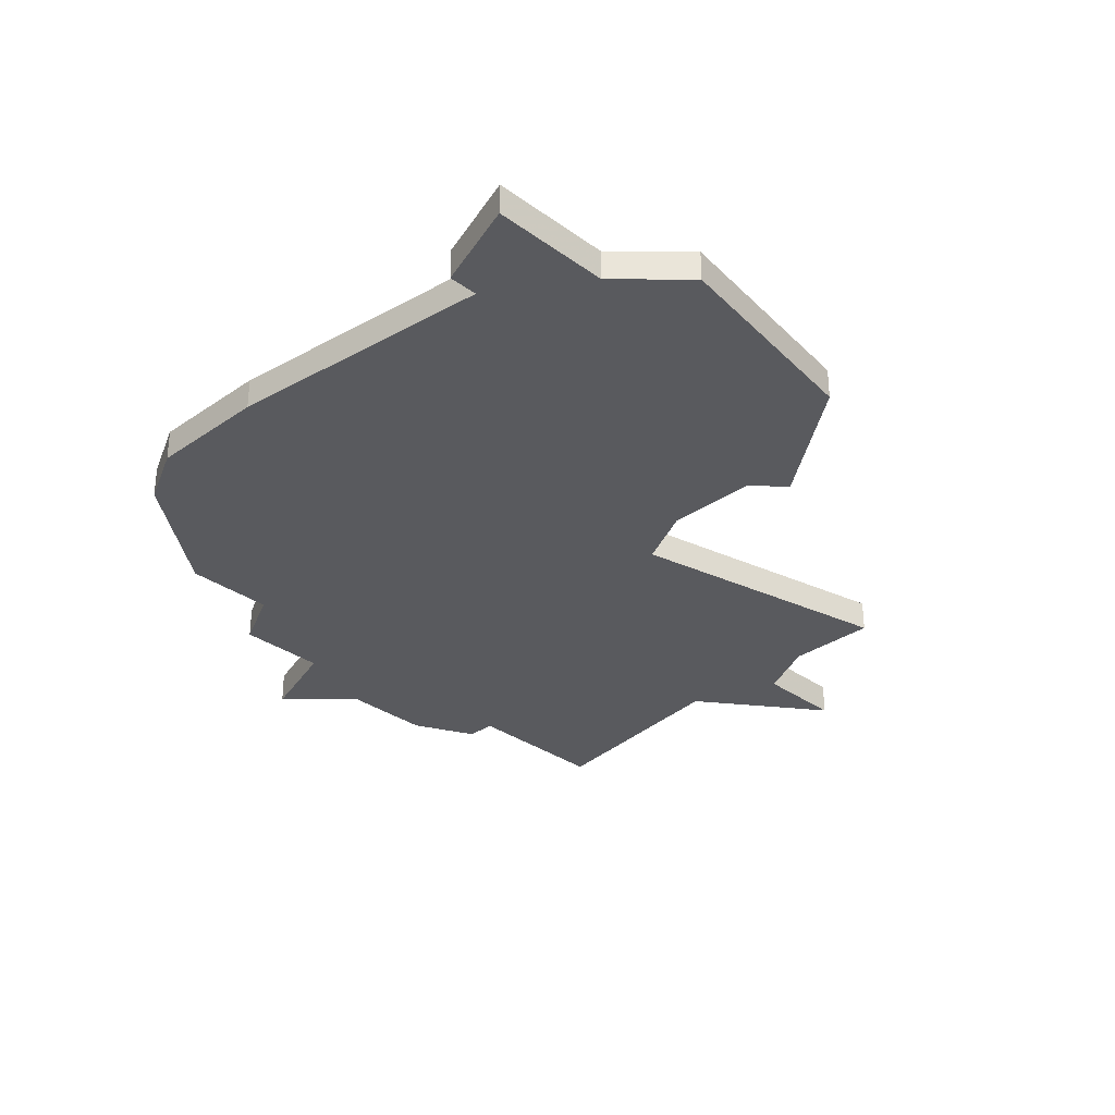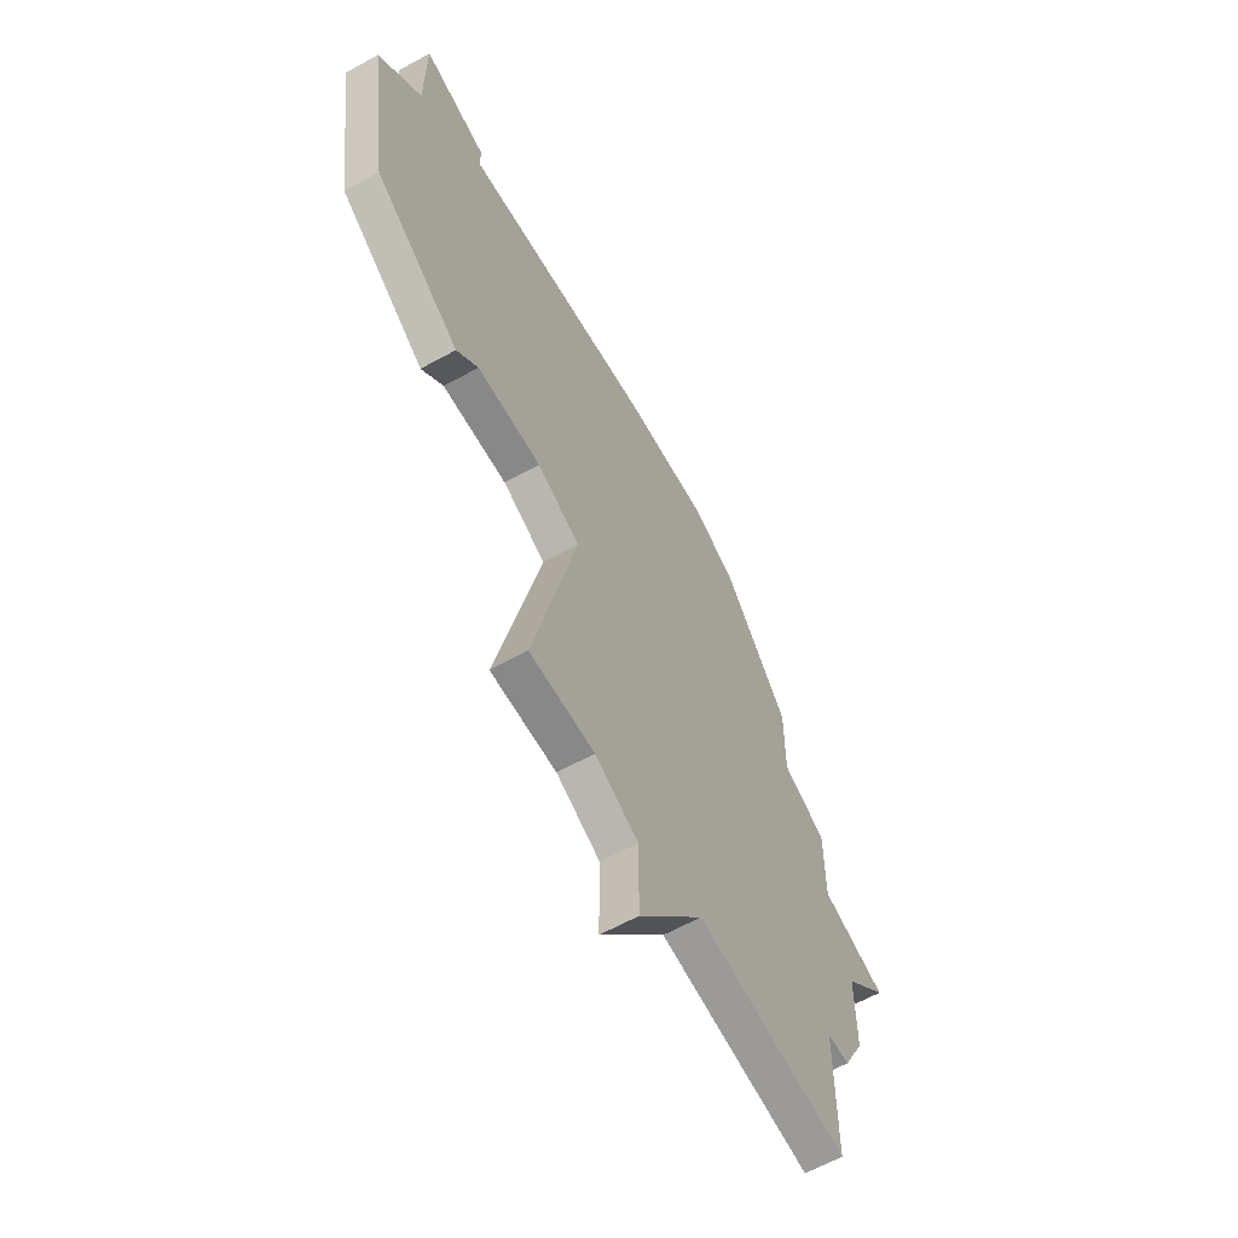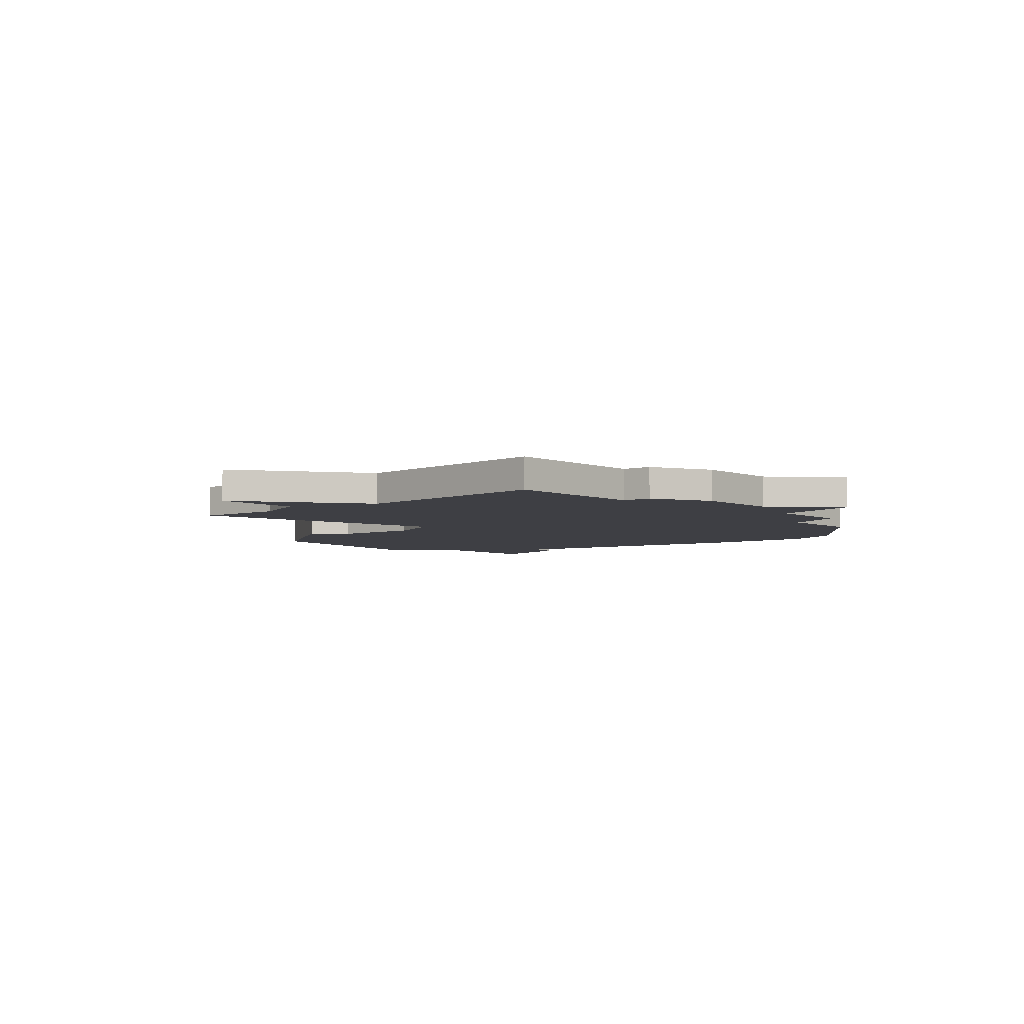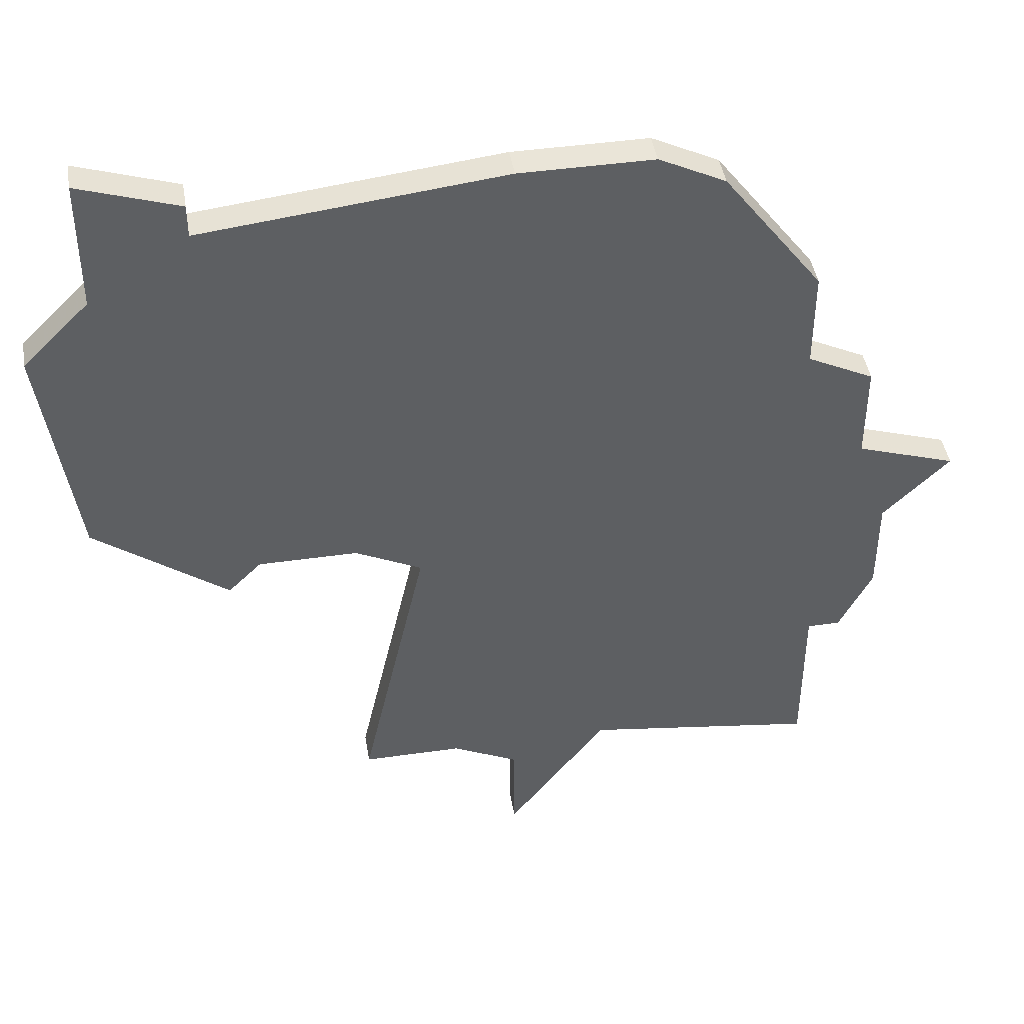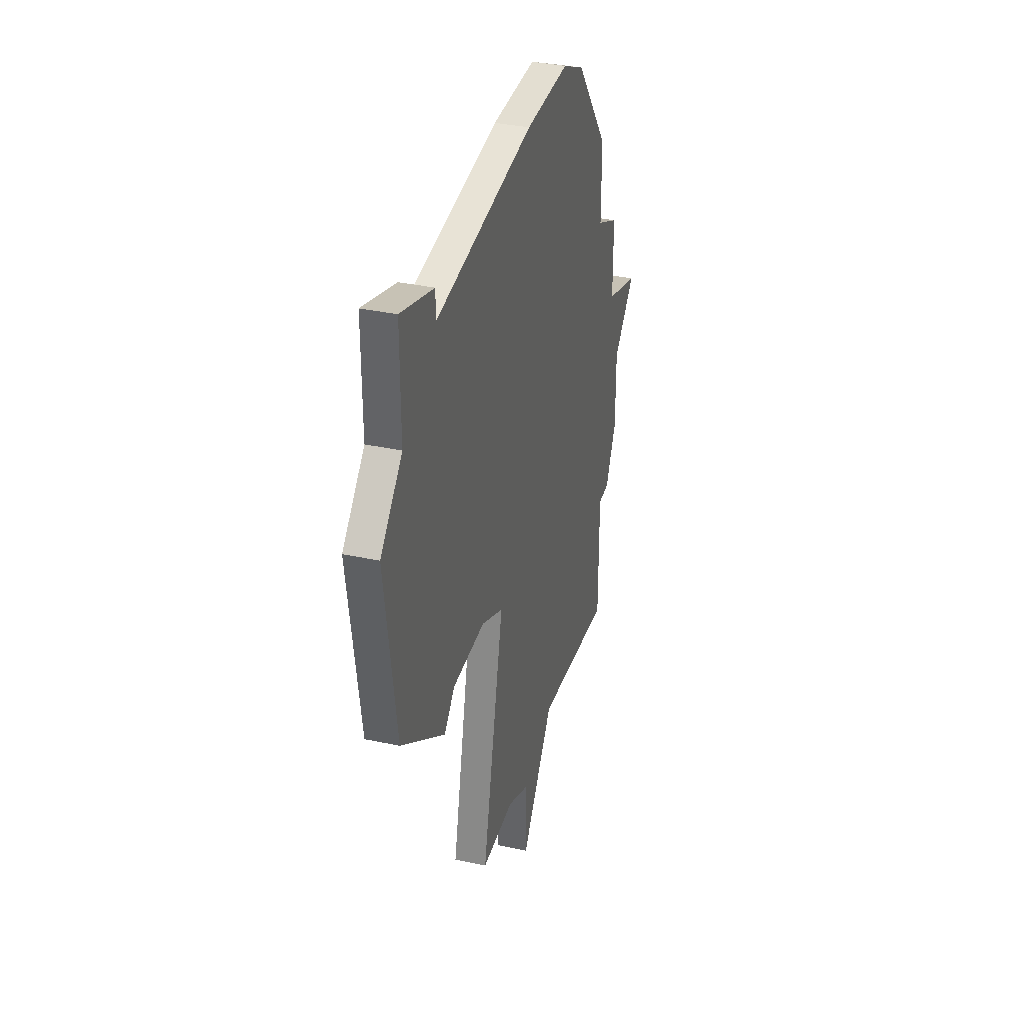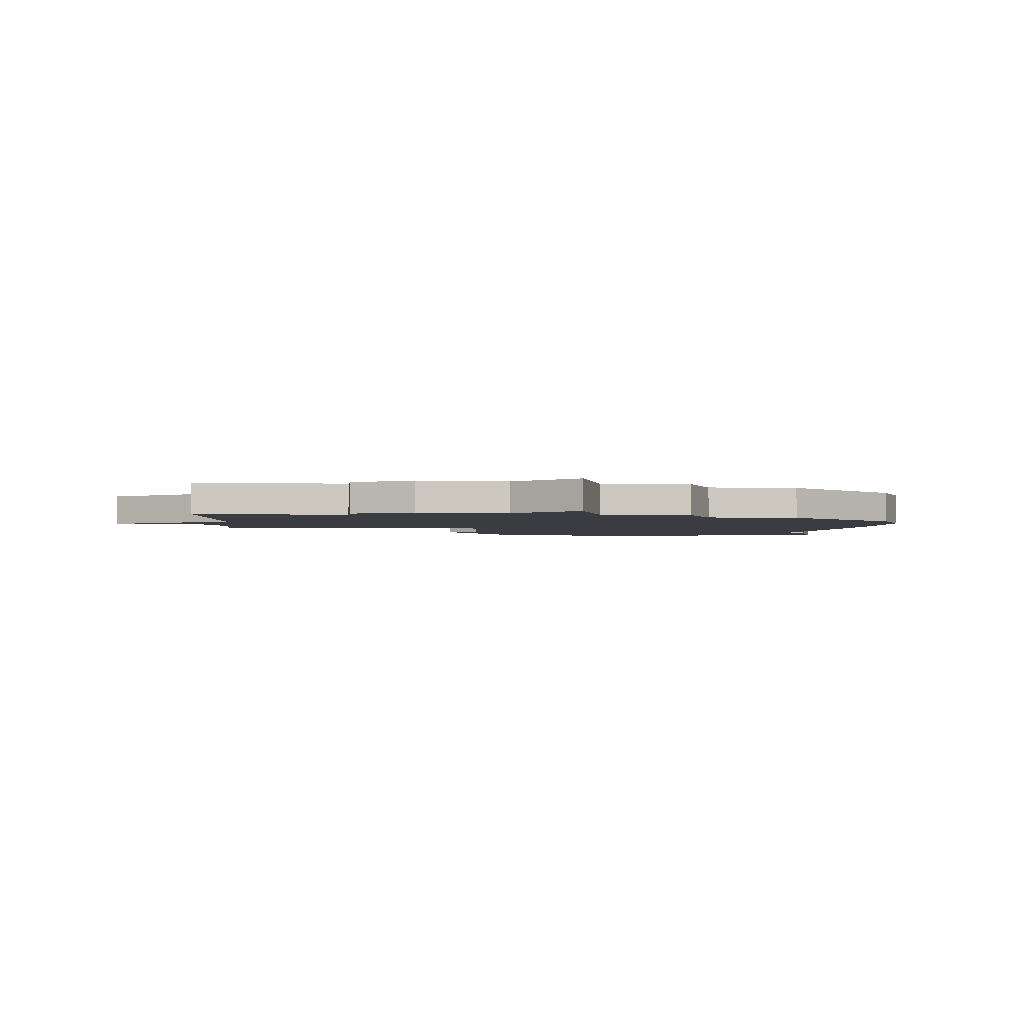
<metadata>
{"format":"obj","ext":"obj","renderer":"f3d","projection":"perspective","resolution":1024,"background":"white","views":[{"elev":-31.3,"azim":-135.6,"up":"+Z"},{"elev":-62.8,"azim":-60.8,"up":"+Y"},{"elev":-4.4,"azim":39.6,"up":"+Z"},{"elev":44.6,"azim":-9.4,"up":"+Y"},{"elev":36.3,"azim":-74.4,"up":"+Y"},{"elev":-2.2,"azim":83.1,"up":"+Z"}]}
</metadata>
<code>
v 3139 -606 0
v 3139 -610 0
v 3137 -612 0
v 3138 -619 0
v 3142 -622 0
v 3143 -621 0
v 3146 -621 0
v 3148 -622 0
v 3146 -631 0
v 3149 -631 0
v 3151 -632 0
v 3151 -635 0
v 3154 -631 0
v 3161 -632 0
v 3161 -627 0
v 3162 -627 0
v 3163 -625 0
v 3163 -622 0
v 3165 -620 0
v 3162 -619 0
v 3162 -616 0
v 3160 -615 0
v 3160 -612 0
v 3157 -608 0
v 3155 -607 0
v 3151 -607 0
v 3142 -608 0
v 3142 -607 0
v 3139 -606 1
v 3139 -610 1
v 3137 -612 1
v 3138 -619 1
v 3142 -622 1
v 3143 -621 1
v 3146 -621 1
v 3148 -622 1
v 3146 -631 1
v 3149 -631 1
v 3151 -632 1
v 3151 -635 1
v 3154 -631 1
v 3161 -632 1
v 3161 -627 1
v 3162 -627 1
v 3163 -625 1
v 3163 -622 1
v 3165 -620 1
v 3162 -619 1
v 3162 -616 1
v 3160 -615 1
v 3160 -612 1
v 3157 -608 1
v 3155 -607 1
v 3151 -607 1
v 3142 -608 1
v 3142 -607 1
f 2 1 28
f 4 3 2
f 6 5 4
f 10 9 8
f 13 12 11
f 15 14 13
f 17 16 15
f 20 19 18
f 22 21 20
f 24 23 22
f 26 25 24
f 2 28 27
f 6 4 2
f 11 10 8
f 15 13 11
f 18 17 15
f 22 20 18
f 26 24 22
f 2 27 26
f 7 6 2
f 15 11 8
f 22 18 15
f 2 26 22
f 8 7 2
f 22 15 8
f 8 2 22
f 56 29 30
f 30 31 32
f 32 33 34
f 36 37 38
f 39 40 41
f 41 42 43
f 43 44 45
f 46 47 48
f 48 49 50
f 50 51 52
f 52 53 54
f 55 56 30
f 30 32 34
f 36 38 39
f 39 41 43
f 43 45 46
f 46 48 50
f 50 52 54
f 54 55 30
f 30 34 35
f 36 39 43
f 43 46 50
f 50 54 30
f 30 35 36
f 36 43 50
f 50 30 36
f 30 29 2
f 2 29 1
f 31 30 3
f 3 30 2
f 32 31 4
f 4 31 3
f 33 32 5
f 5 32 4
f 34 33 6
f 6 33 5
f 35 34 7
f 7 34 6
f 36 35 8
f 8 35 7
f 37 36 9
f 9 36 8
f 38 37 10
f 10 37 9
f 39 38 11
f 11 38 10
f 40 39 12
f 12 39 11
f 41 40 13
f 13 40 12
f 42 41 14
f 14 41 13
f 43 42 15
f 15 42 14
f 44 43 16
f 16 43 15
f 45 44 17
f 17 44 16
f 46 45 18
f 18 45 17
f 47 46 19
f 19 46 18
f 48 47 20
f 20 47 19
f 49 48 21
f 21 48 20
f 50 49 22
f 22 49 21
f 51 50 23
f 23 50 22
f 52 51 24
f 24 51 23
f 53 52 25
f 25 52 24
f 54 53 26
f 26 53 25
f 55 54 27
f 27 54 26
f 29 56 1
f 1 56 28
f 56 55 28
f 28 55 27

</code>
